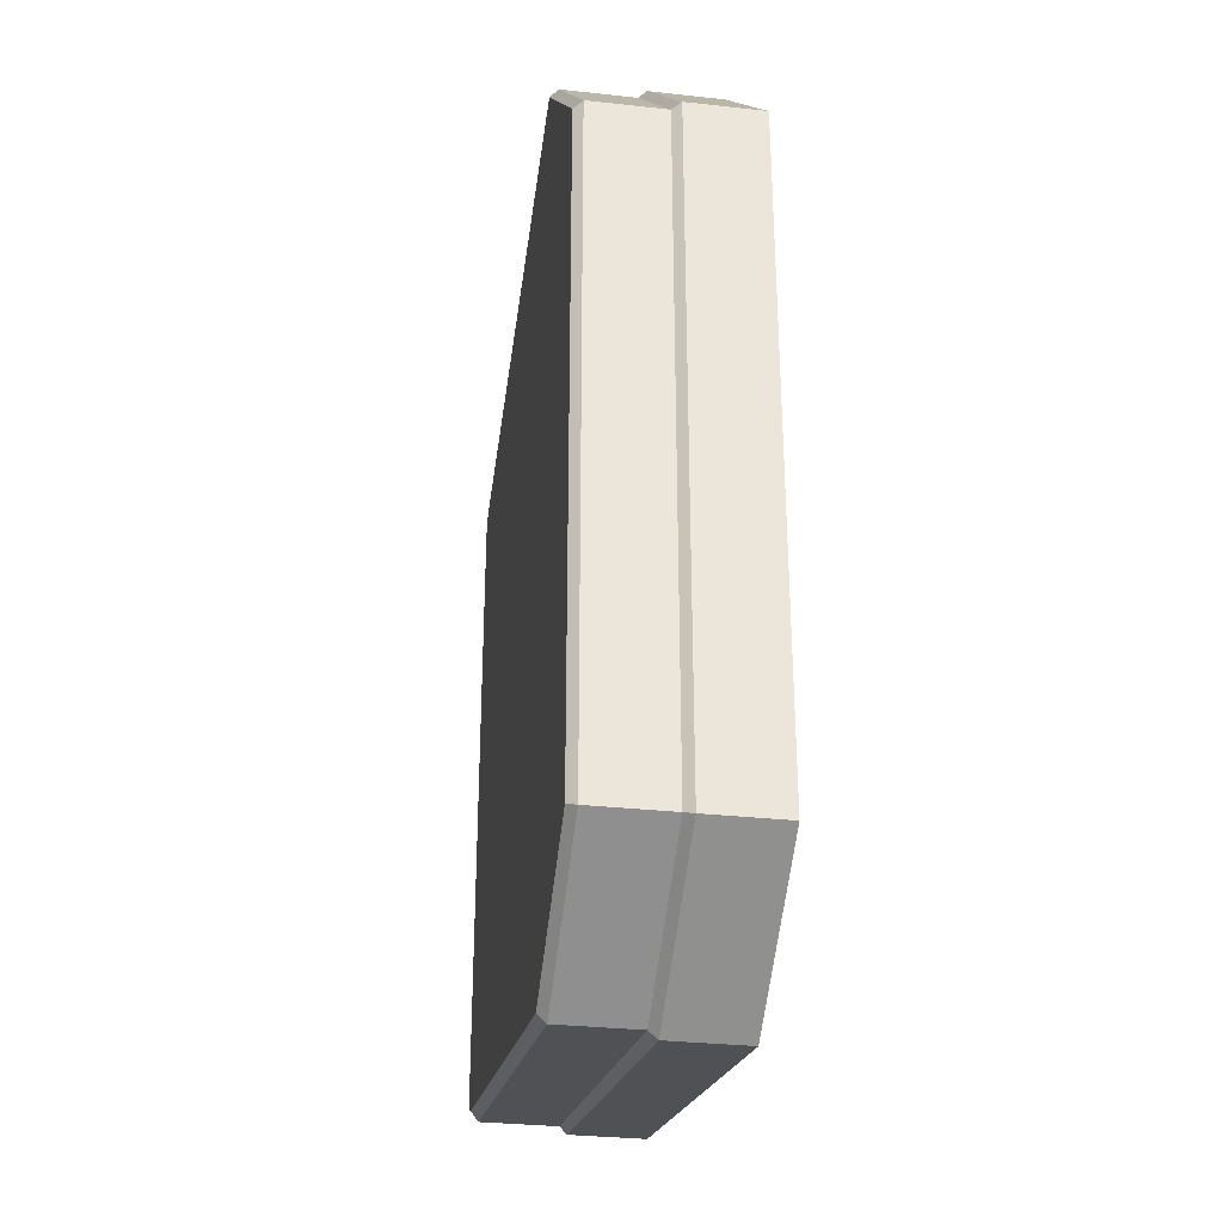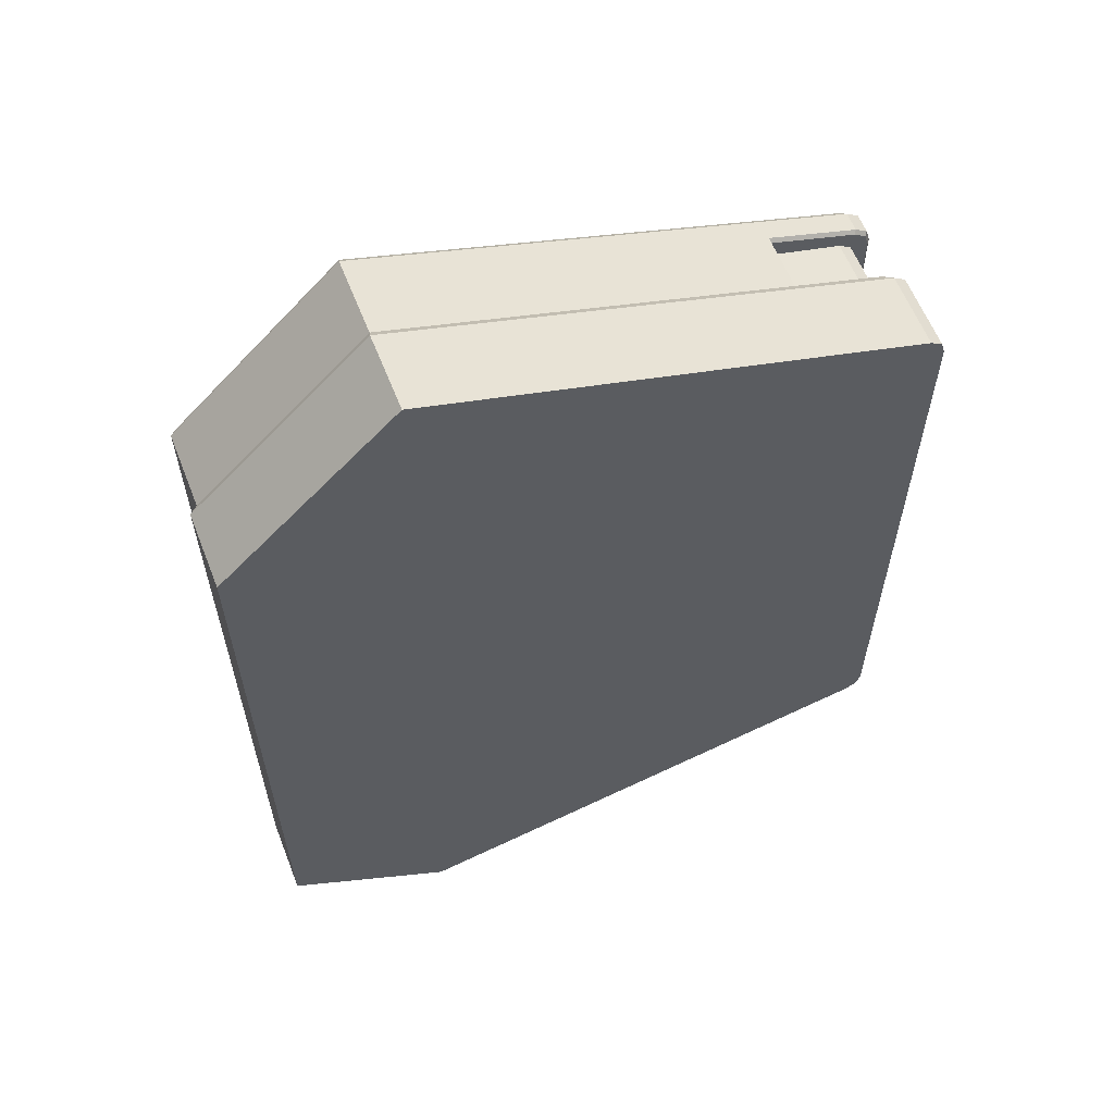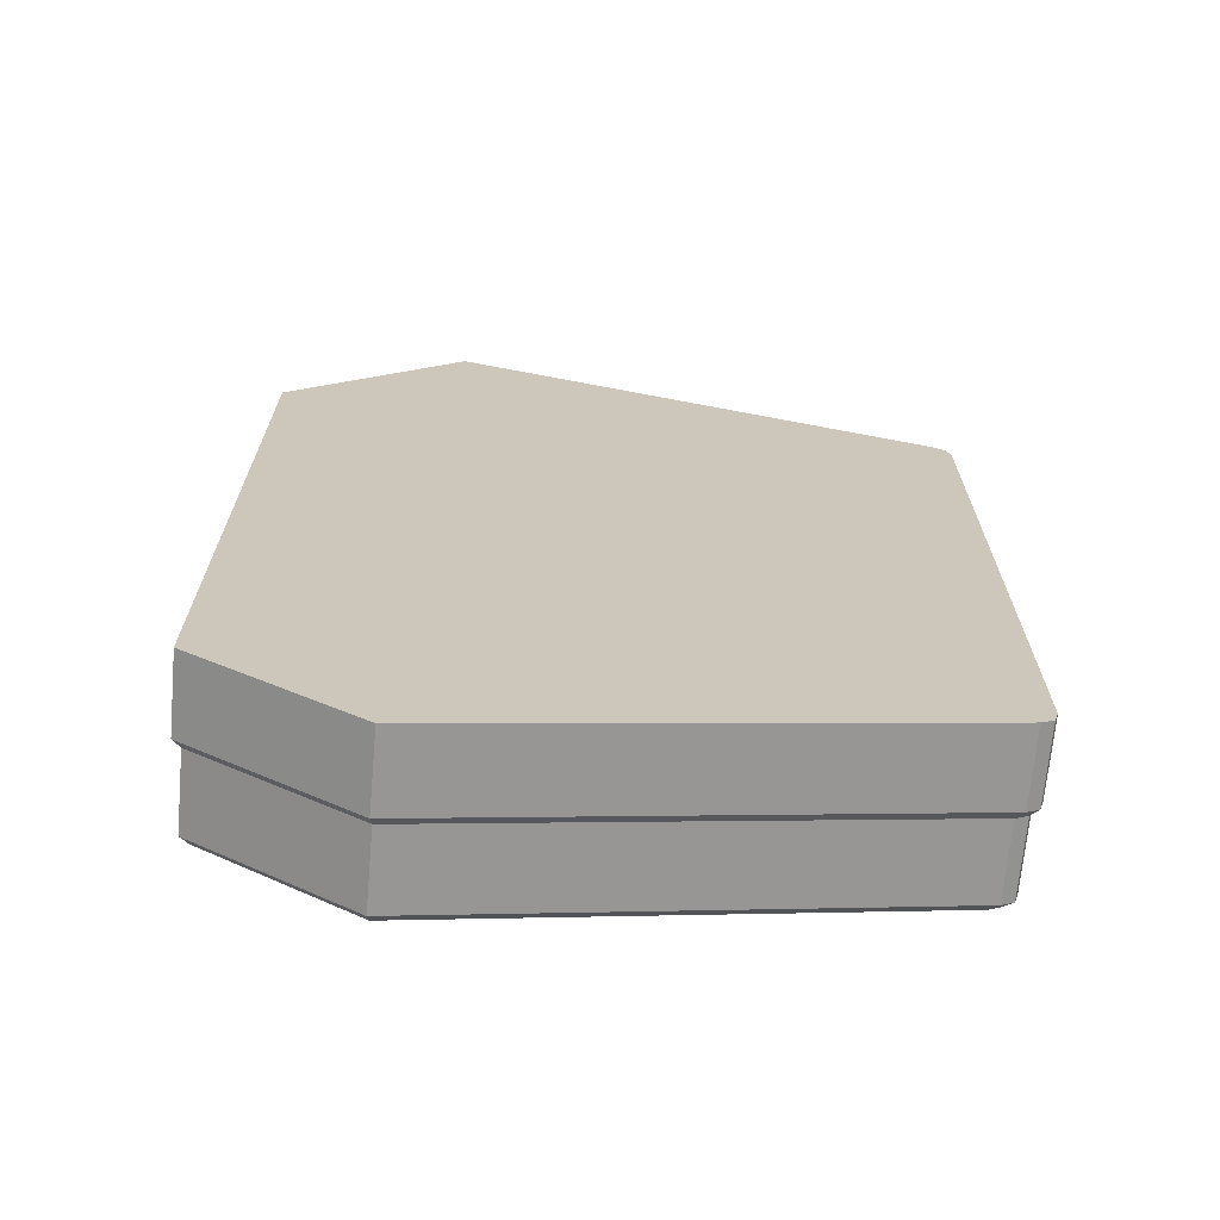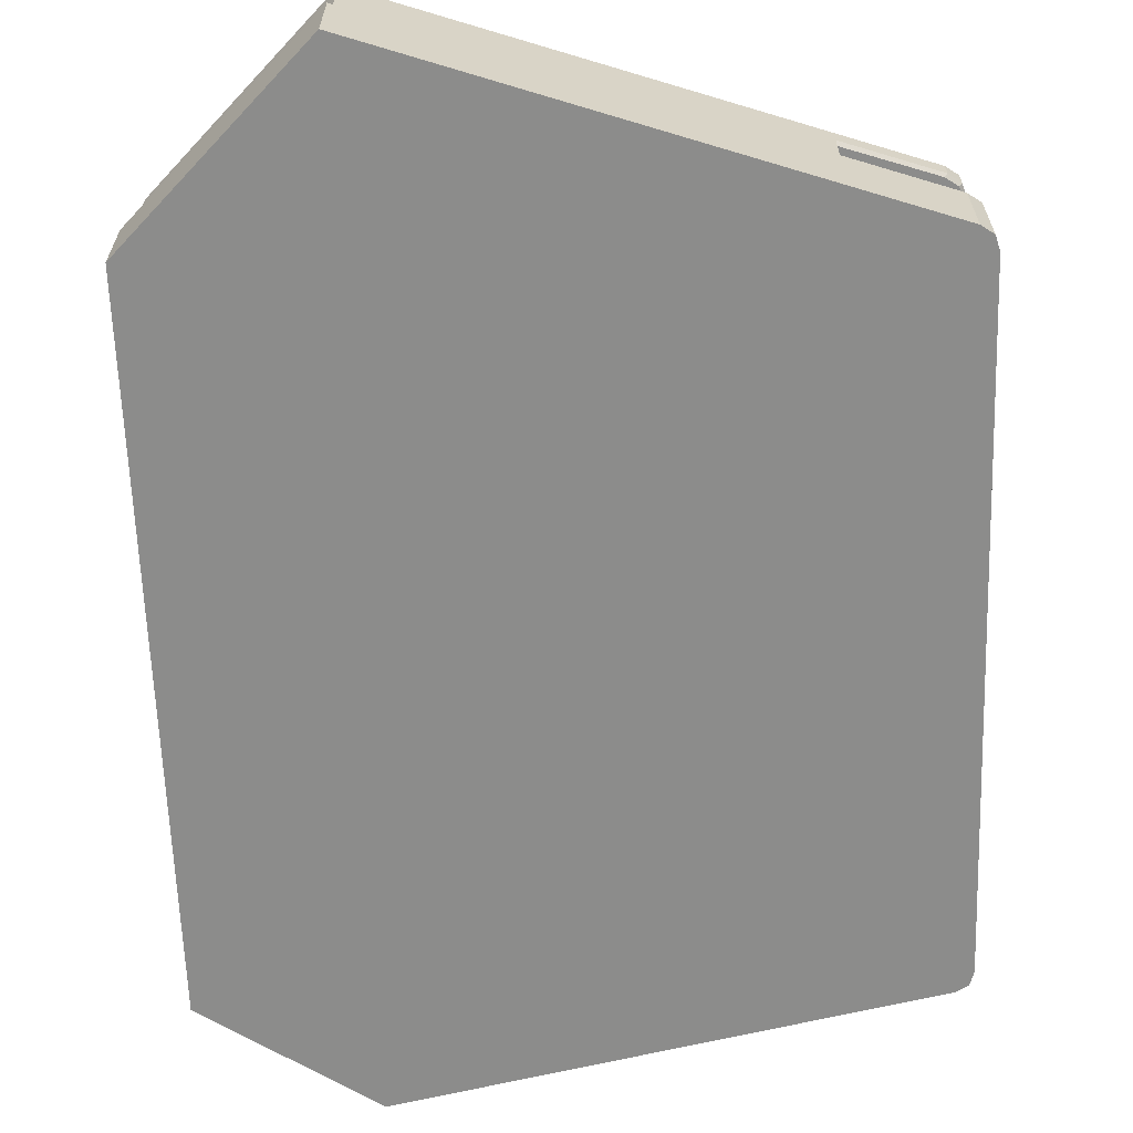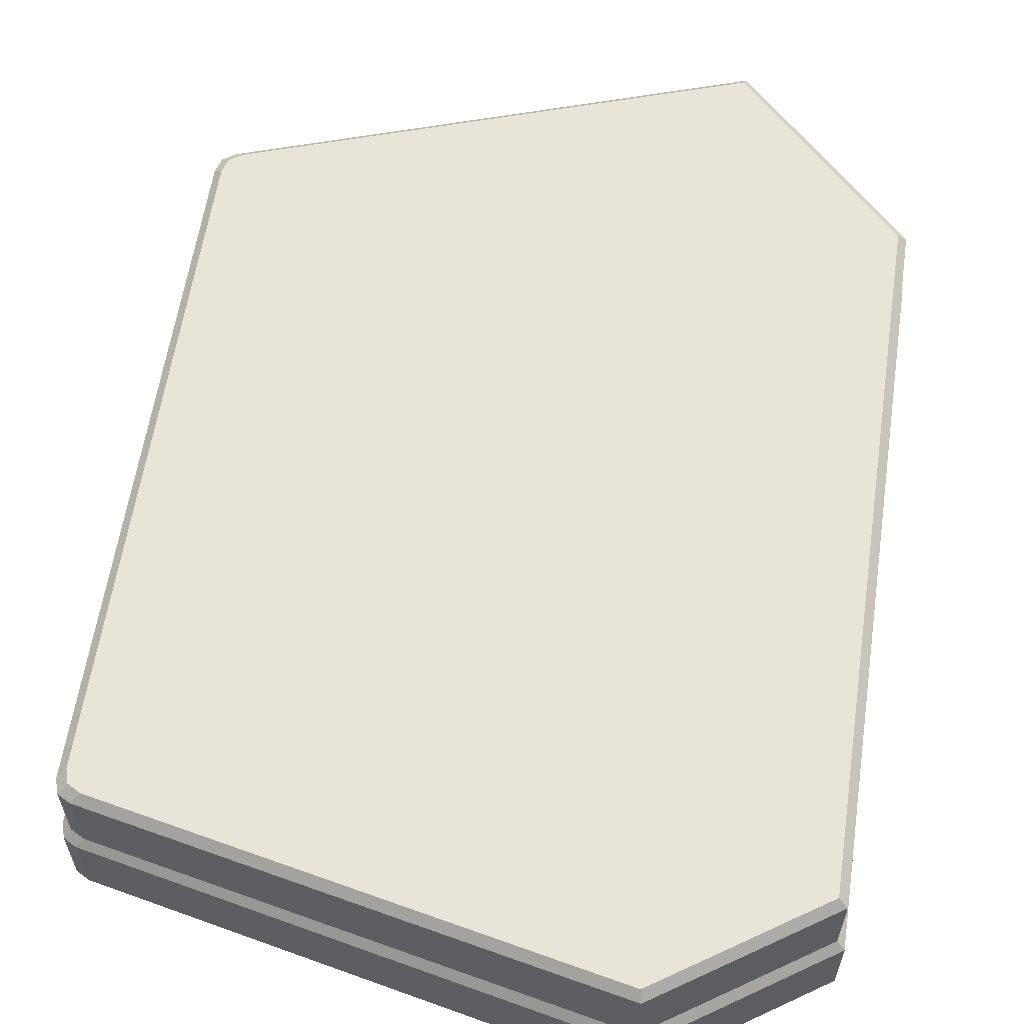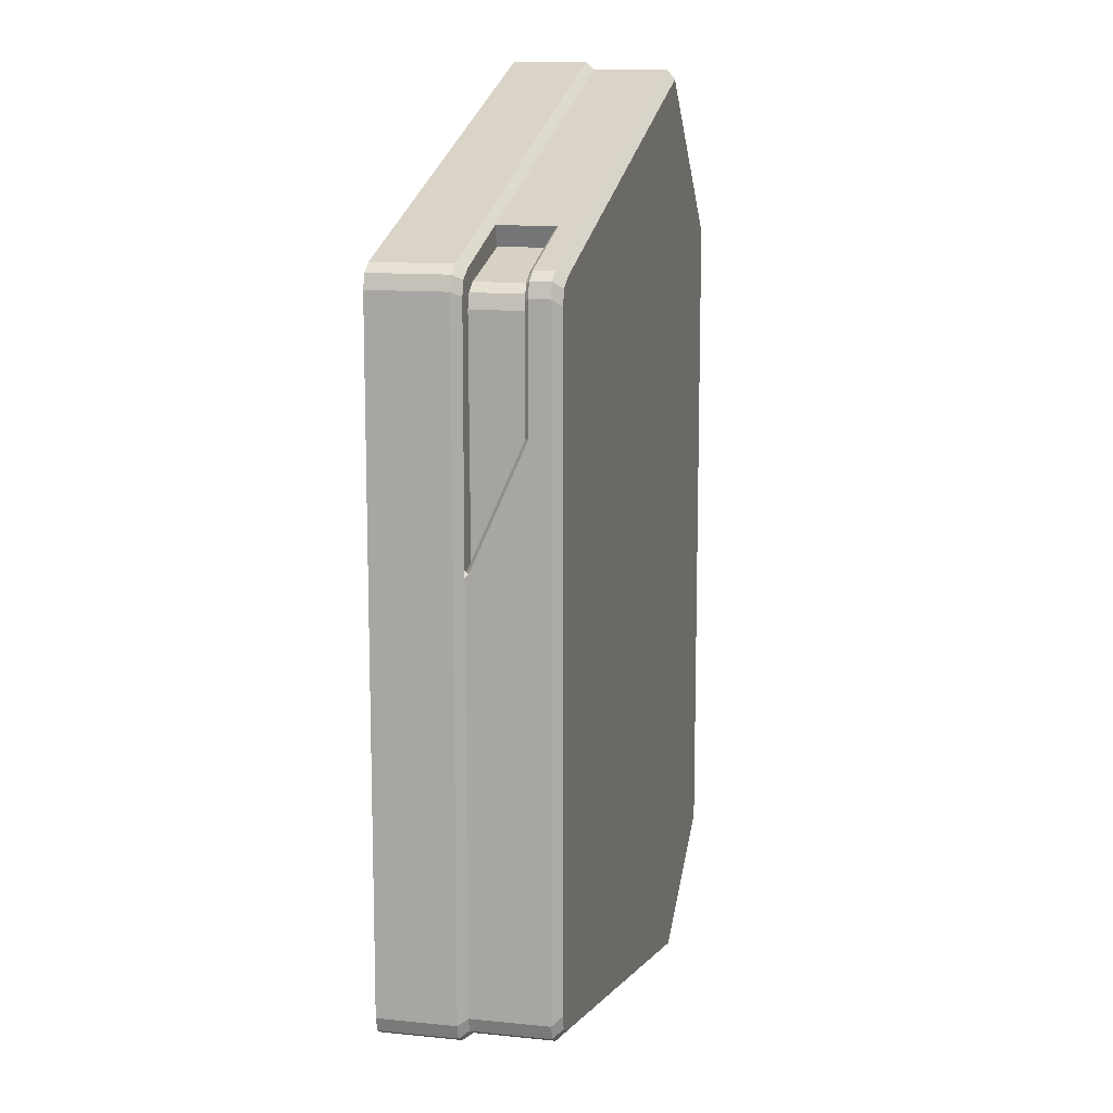
<metadata>
{"format":"obj","ext":"obj","renderer":"f3d","projection":"perspective","resolution":1024,"background":"white","views":[{"elev":-31.5,"azim":-98.9,"up":"+Z"},{"elev":60.7,"azim":-21.5,"up":"+Z"},{"elev":-68.8,"azim":-5.2,"up":"+Z"},{"elev":-64.1,"azim":2.0,"up":"+Y"},{"elev":60.1,"azim":-171.5,"up":"+Y"},{"elev":11.9,"azim":103.7,"up":"+Z"}]}
</metadata>
<code>
v  -9.089 98.43 19.68
v  -9.089 98.43 -19.68
v  0.0114 98.43 -25.78
v  29.53 98.43 -18.7
v  28.56 98.43 -19.88
v  29.29 98.43 -19.49
v  29.53 98.43 18.7
v  29.29 98.43 19.52
v  28.6 98.43 20
v  0.7532 98.43 29.53
v  0.8843 108.3 28.96
v  28.1 108.3 19.65
v  28.8 108.3 19.17
v  29.04 108.3 18.35
v  29.04 108.3 -18.3
v  28.79 108.3 -19.09
v  28.07 108.3 -19.48
v  -8.597 108.3 -19.42
v  0.1138 108.3 -25.26
v  -8.597 108.3 19.48
v  29 98.43 20.29
v  29 102.9 20.29
v  0.6421 102.9 30.01
v  0.6421 98.43 30.01
v  29.91 98.43 -19.01
v  29.91 102.9 -19.01
v  29.93 102.9 18.99
v  29.93 98.43 18.99
v  -0.0831 98.43 -26.26
v  -0.0831 102.9 -26.26
v  28.95 102.9 -20.2
v  28.95 98.43 -20.2
v  -9.544 98.43 19.87
v  -9.544 102.9 19.87
v  -9.523 102.9 -19.92
v  -9.523 98.43 -19.92
v  -9.089 107.8 19.68
v  -9.089 103.3 19.68
v  0.7532 103.3 29.53
v  0.7532 107.8 29.53
v  27.63 106.4 19.3
v  22.99 106.4 20.67
v  22.99 103.3 20.67
v  27.63 103.3 19.3
v  29.53 107.8 4.921
v  29.53 103.5 4.921
v  29.53 103.3 4.724
v  29.53 107.8 -18.7
v  29.53 103.3 -18.7
v  0.0114 107.8 -25.78
v  28.56 107.8 -19.88
v  28.56 103.3 -19.88
v  0.0114 103.3 -25.78
v  -9.089 107.8 -19.68
v  -9.089 103.3 -19.68
v  23.37 103.3 21.79
v  28.6 103.3 20
v  29.53 103.3 5.118
v  29.53 103.3 18.7
v  18.74 107.8 23.38
v  28.6 107.8 20
v  29.53 107.8 18.7
v  29.53 107.8 11.81
v  23.37 106.6 21.79
v  23.37 106.2 21.79
v  28.6 106.6 20
v  28.55 103.3 18.01
v  28.35 103.3 4.921
v  28.46 106.4 11.81
v  28.55 106.4 18.01
v  29.33 103.3 4.921
v  28.44 106.4 19.89
v  23.3 106.4 21.61
v  29.33 106.4 11.81
v  29.36 106.4 18.59
v  29.53 106.6 11.81
v  29.53 106.6 18.7
v  29.7 102.9 19.8
v  29.7 98.43 19.8
v  28.33 106.4 18.83
v  28.33 103.3 18.83
v  29.29 103.3 19.52
v  29.29 107.8 19.52
v  29.29 106.6 19.52
v  29.13 106.4 19.4
v  29.67 102.9 -19.8
v  29.67 98.43 -19.8
v  29.29 107.8 -19.49
v  29.29 103.3 -19.49
g Box001
f 1 2 3 4
f 3 5 6 4
f 4 7 8 9
f 1 4 9 10
f 11 12 13 14
f 14 15 16 17
f 11 14 17 18
f 17 19 18
f 20 11 18
f 21 22 23 24
f 25 26 27 28
f 29 30 31 32
f 33 34 35 36
f 36 35 30 29
f 37 38 39 40
f 41 42 43 44
f 45 46 47 48
f 49 48 47
f 50 51 52 53
f 37 54 55 38
f 54 50 53 55
f 33 24 23 34
f 2 1 33 36
f 1 10 24 33
f 10 9 21 24
f 7 4 25 28
f 5 3 29 32
f 3 2 36 29
f 56 39 23 57
f 57 23 22
f 39 38 34 23
f 38 55 35 34
f 55 53 30 35
f 53 52 31 30
f 49 47 58 27
f 58 59 27
f 49 27 26
f 11 40 60 61
f 11 61 12
f 14 62 63 45
f 14 45 48 15
f 17 51 50 19
f 18 54 37 20
f 54 18 19 50
f 40 11 20 37
f 40 39 56 64
f 56 65 64
f 60 40 64
f 61 60 64 66
f 67 68 69 70
f 56 57 44 43
f 59 58 71 68
f 59 68 67
f 72 73 42 41
f 65 56 43 42
f 73 65 42
f 74 75 70 69
f 69 68 71 74
f 76 63 62 77
f 45 63 76 46
f 58 47 46 71
f 65 73 64
f 72 66 64 73
f 74 76 77 75
f 71 46 76 74
f 78 22 21 79
f 80 41 44 81
f 79 21 9 8
f 78 27 59 82
f 83 62 14 13
f 83 61 66 84
f 81 44 57 82
f 80 70 75 85
f 84 66 72 85
f 27 78 79 28
f 70 80 81 67
f 28 79 8 7
f 22 78 82 57
f 61 83 13 12
f 62 83 84 77
f 67 81 82 59
f 41 80 85 72
f 77 84 85 75
f 86 26 25 87
f 88 48 49 89
f 87 25 4 6
f 86 31 52 89
f 88 51 17 16
f 31 86 87 32
f 51 88 89 52
f 32 87 6 5
f 26 86 89 49
f 48 88 16 15

</code>
